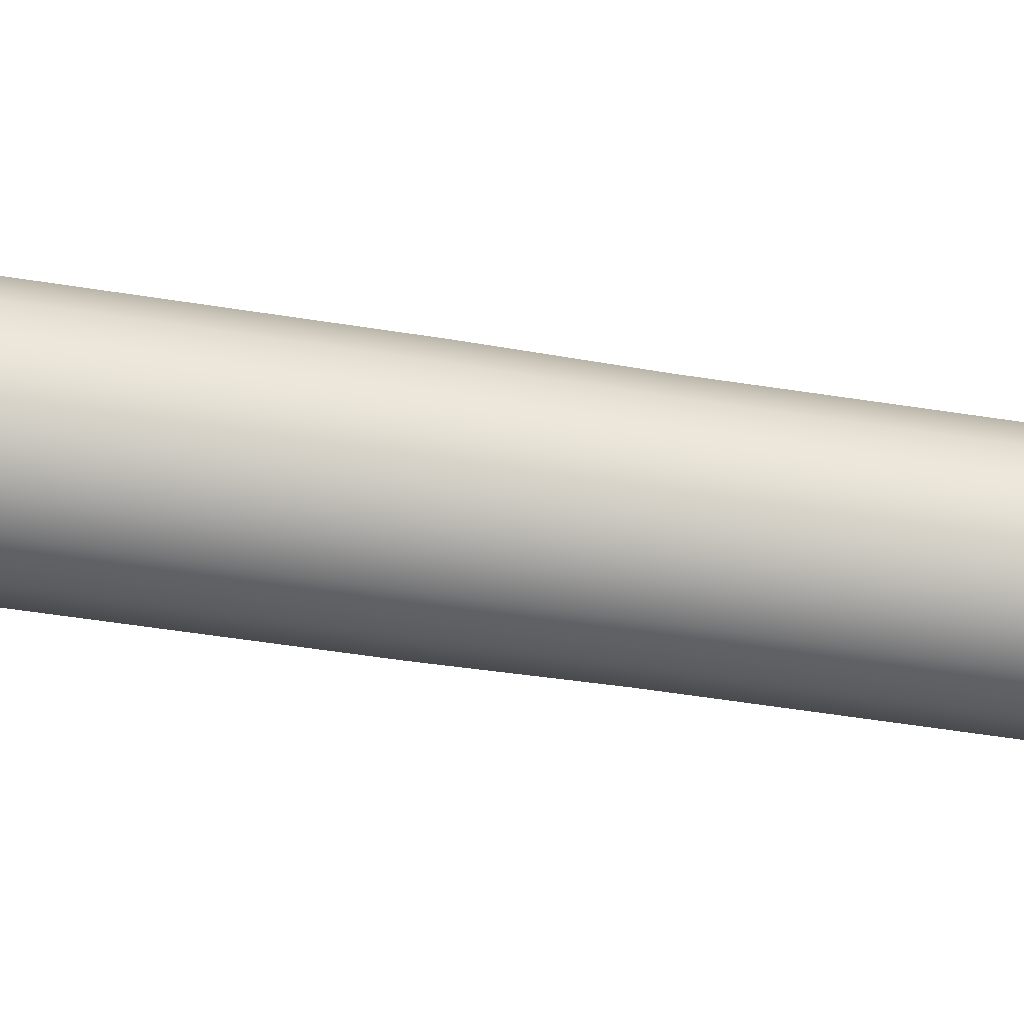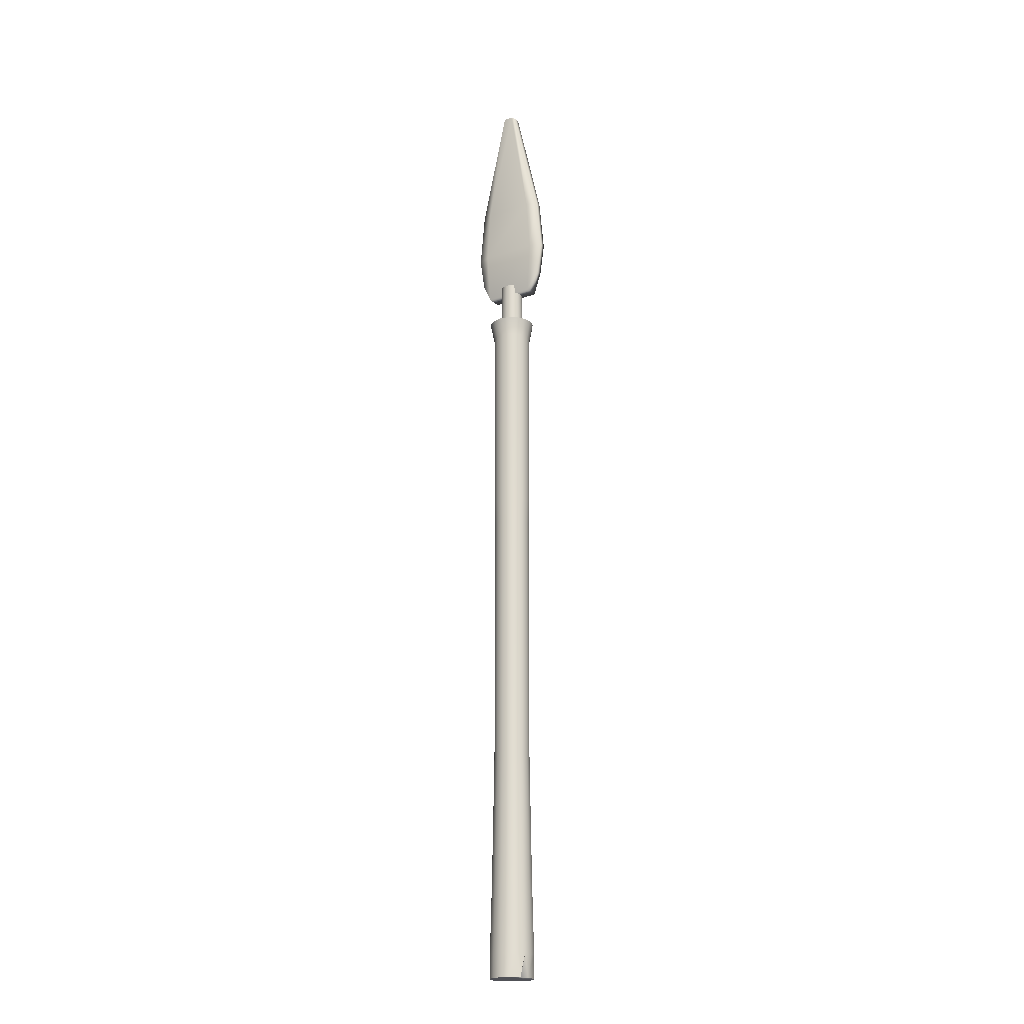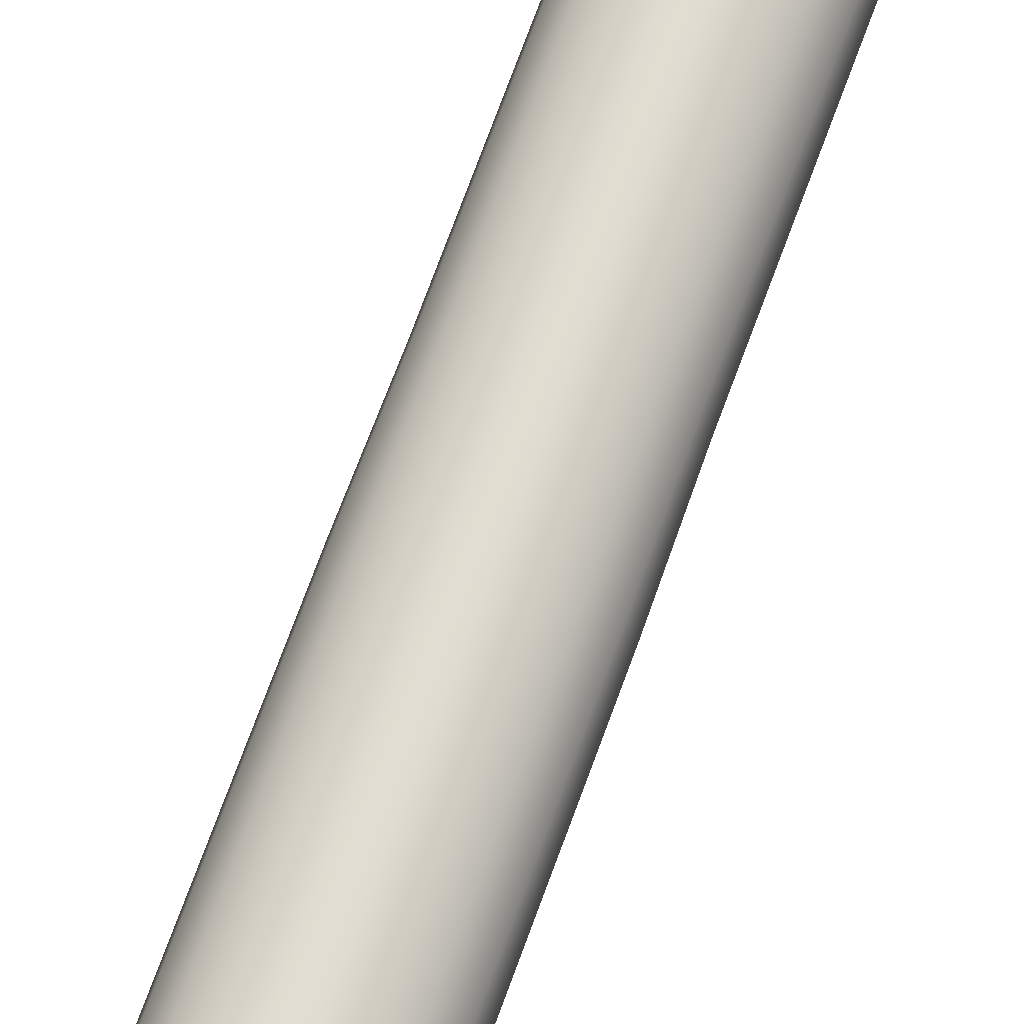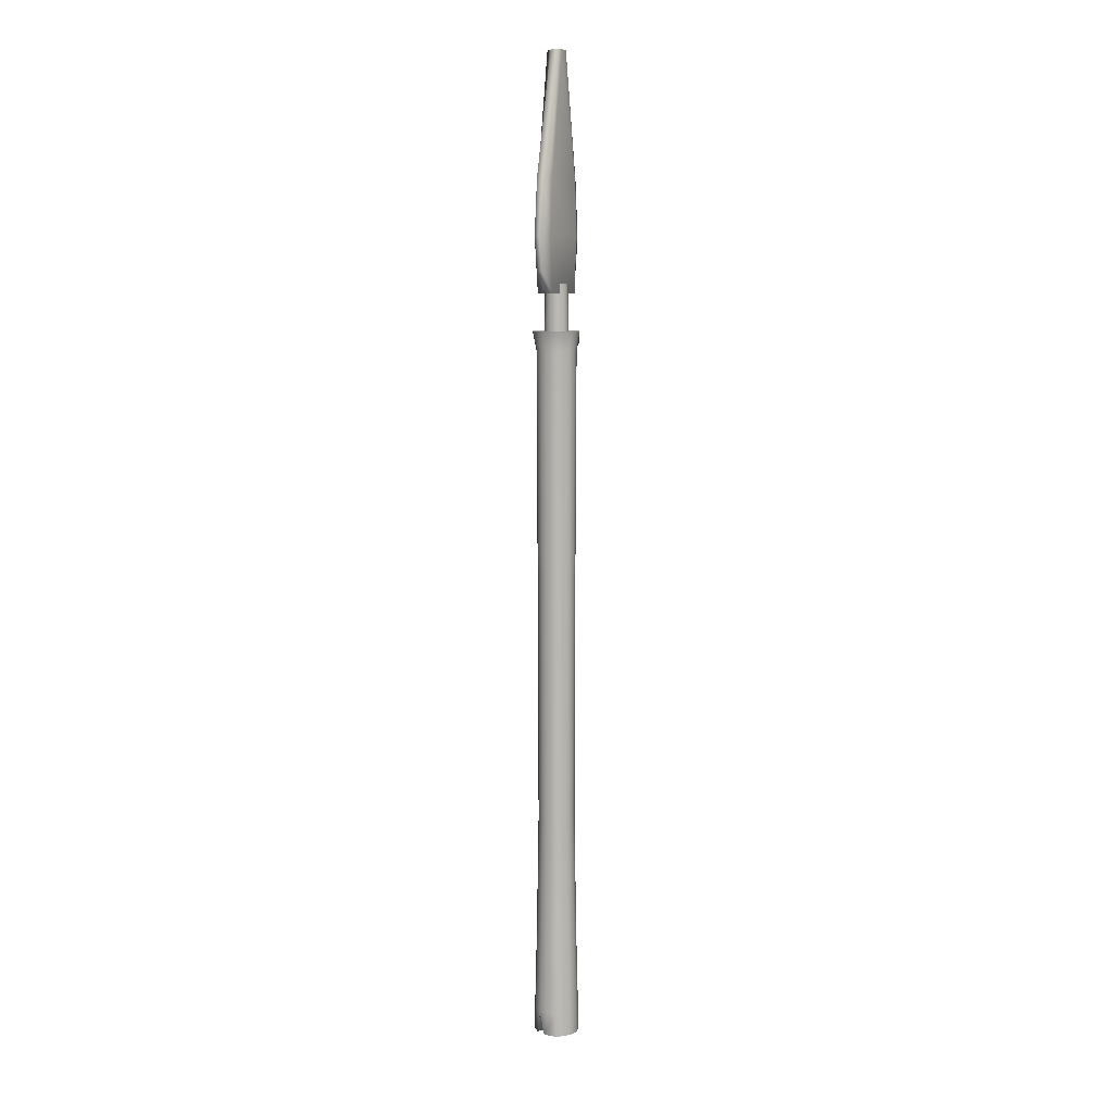
<metadata>
{"format":"obj","ext":"obj","renderer":"f3d","projection":"perspective","resolution":1024,"background":"white","views":[{"elev":-56.2,"azim":80.7,"up":"+Y"},{"elev":-20.4,"azim":-147.8,"up":"+Z"},{"elev":68.7,"azim":19.7,"up":"+Y"},{"elev":7.9,"azim":-63.5,"up":"+Z"}]}
</metadata>
<code>
g BasicSpear
v 4.7e-05 0.06143 2.13
v 0.02803 0.06768 2.188
v 9e-06 0.07325 2.188
v 0.02357 0.05675 2.13
v 7e-05 0.05903 1.528
v 0.05178 0.0518 2.188
v 0.02269 0.05453 1.528
v 5.4e-05 0.05765 1.445
v 0.04351 0.04343 2.13
v 0.06766 0.02805 2.188
v 0.02213 0.05325 1.445
v 5.4e-05 0.05667 0.6631
v 0.05684 0.02349 2.13
v 0.07323 2.9e-05 2.188
v 0.04186 0.04172 1.528
v 0.02176 0.05235 0.6631
v 4.9e-05 0.06314 0.2764
v 0.06152 -3.6e-05 2.13
v 0.05774 -0.04049 2.188
v 0.04085 0.04075 1.445
v 0.05468 0.02254 1.528
v 0.02423 0.05833 0.2764
v 3e-05 0.06894 0.04312
v 0.05684 -0.02356 2.13
v 0.05178 -0.05174 2.152
v 0.04016 0.04006 0.6631
v 0.05336 0.02203 1.445
v 0.05917 -7.5e-05 1.528
v 0.04351 -0.0435 2.13
v 0.03843 -0.05979 2.188
v 0.05468 -0.02269 1.528
v 0.05775 -4.9e-05 1.445
v 0.05246 0.02166 0.6631
v 0.04473 0.04463 0.2764
v 0.02357 -0.05683 2.13
v 9e-06 -0.07319 2.188
v 0.04186 -0.04187 1.528
v 0.05336 -0.02213 1.445
v 0.05677 -4.9e-05 0.6631
v 4.7e-05 -0.0615 2.13
v -0.02801 -0.06762 2.188
v 0.02269 -0.05468 1.528
v 0.04085 -0.04085 1.445
v -0.02348 -0.05683 2.13
v -0.05177 -0.05174 2.188
v 7e-05 -0.05918 1.528
v -0.04342 -0.0435 2.13
v -0.06764 -0.02799 2.188
v 0.05843 0.02413 0.2764
v 0.05246 -0.02175 0.6631
v 0.02213 -0.05335 1.445
v -0.02255 -0.05468 1.528
v -0.05674 -0.02356 2.13
v -0.07321 2.9e-05 2.188
v 0.06324 -4.9e-05 0.2764
v 0.04016 -0.04015 0.6631
v 5.4e-05 -0.05774 1.445
v -0.04172 -0.04187 1.528
v -0.06142 -3.6e-05 2.13
v -0.06764 0.02805 2.188
v 0.05843 -0.02423 0.2764
v 0.02176 -0.05245 0.6631
v -0.02202 -0.05335 1.445
v -0.05454 -0.02269 1.528
v -0.05674 0.02349 2.13
v -0.05177 0.0518 2.188
v 0.04473 -0.04473 0.2764
v 5.4e-05 -0.05677 0.6631
v -0.04074 -0.04085 1.445
v -0.05903 -7.5e-05 1.528
v -0.04342 0.04343 2.13
v -0.02801 0.06768 2.188
v 0.02423 -0.05843 0.2764
v -0.02165 -0.05245 0.6631
v -0.05325 -0.02213 1.445
v -0.05454 0.02254 1.528
v -0.02347 0.05675 2.13
v 9e-06 0.07325 2.188
v 4.7e-05 0.06143 2.13
v -0.04172 0.04172 1.528
v -0.02255 0.05453 1.528
v 7e-05 0.05903 1.528
v -0.05764 -4.9e-05 1.445
v -0.04005 -0.04015 0.6631
v -0.05325 0.02203 1.445
v -0.02202 0.05325 1.445
v 5.4e-05 0.05765 1.445
v -0.04074 0.04075 1.445
v -0.05235 -0.02175 0.6631
v -0.02165 0.05235 0.6631
v 5.4e-05 0.05667 0.6631
v -0.05666 -4.9e-05 0.6631
v -0.05235 0.02166 0.6631
v -0.04005 0.04006 0.6631
v -0.02413 0.05833 0.2764
v 4.9e-05 0.06314 0.2764
v -0.04463 0.04463 0.2764
v -0.05833 0.02413 0.2764
v -0.06314 -4.9e-05 0.2764
v -0.05833 -0.02423 0.2764
v -0.02637 0.06369 0.04312
v 3e-05 0.06894 0.04312
v 3e-05 0.06969 -0.02897
v -0.02666 0.06438 -0.02897
v -0.04875 0.04874 0.04312
v -0.05413 0.03757 -0.02897
v -0.06371 0.02635 0.04312
v -0.0644 0.02664 0.04258
v -0.06896 -4.9e-05 0.04312
v -0.06487 0.01164 -0.02897
v -0.06371 -0.02645 0.04312
v -0.0644 -0.02674 -0.02897
v -0.04875 -0.04883 0.04312
v -0.04928 -0.04936 -0.02897
v -0.04463 -0.04473 0.2764
v -0.02637 -0.06379 0.04312
v -0.02666 -0.06448 -0.02897
v -0.02413 -0.05843 0.2764
v 3e-05 -0.06904 0.04312
v 3e-05 -0.06979 -0.02897
v 4.9e-05 -0.06324 0.2764
v 0.02643 -0.06379 0.04312
v 0.02672 -0.06448 -0.02897
v 0.04881 -0.04883 0.04312
v 0.04934 -0.04936 -0.02897
v 0.06377 -0.02645 0.04312
v 0.06446 -0.02674 -0.02897
v 0.06902 -4.9e-05 0.04312
v 0.06977 -4.9e-05 -0.02897
v 0.06377 0.02635 0.04312
v 0.06446 0.02664 -0.02897
v 0.04881 0.04874 0.04312
v 0.04934 0.04926 -0.02897
v 0.02643 0.06369 0.04312
v 0.02672 0.06438 -0.02897
v 3e-05 0.06969 -0.02897
v 0.04055 -0.04051 2.188
v 0.05178 -0.05174 2.152
v 0.03843 -0.05979 2.188
v 0.03547 -0.05264 2.188
v 9e-06 -0.07319 2.188
v 9e-06 -0.0573 2.188
v -0.02801 -0.06762 2.188
v 0.02195 0.053 2.188
v -0.02193 -0.05294 2.188
v -0.05177 -0.05174 2.188
v -0.04053 -0.04051 2.188
v -0.06764 -0.02799 2.188
v -0.05296 -0.02191 2.188
v -0.07321 2.9e-05 2.188
v -0.05732 2.9e-05 2.188
v -0.06764 0.02805 2.188
v -0.05296 0.02197 2.188
v -0.05177 0.0518 2.188
v -0.04053 0.04057 2.188
v -0.02801 0.06768 2.188
v -0.02193 0.053 2.188
v 9e-06 0.07325 2.188
v 9e-06 0.05736 2.188
v 0.02803 0.06768 2.188
v 0.05178 0.0518 2.188
v 0.04055 0.04057 2.188
v 0.06766 0.02805 2.188
v 0.05059 -0.03752 2.188
v 0.05178 -0.05174 2.152
v 0.05774 -0.04049 2.188
v 0.05297 0.02197 2.188
v 0.07323 2.9e-05 2.188
v 0.05734 2.9e-05 2.188
v -0.03995 0.0209 -0.02897
v -0.0644 0.02664 0.04258
v -0.06487 0.01164 -0.02897
v -0.05472 -4.9e-05 -0.02897
v -0.0644 -0.02674 -0.02897
v -0.05055 -0.021 -0.02897
v -0.04928 -0.04936 -0.02897
v -0.03868 -0.03876 -0.02897
v -0.02666 -0.06448 -0.02897
v -0.03868 0.03866 -0.02897
v -0.0644 0.02664 0.04258
v -0.05413 0.03757 -0.02897
v -0.02092 0.05053 -0.02897
v -0.02666 0.06438 -0.02897
v -0.02092 -0.05063 -0.02897
v 3e-05 -0.06979 -0.02897
v 3e-05 0.0547 -0.02897
v 3e-05 0.06969 -0.02897
v 3e-05 -0.0548 -0.02897
v 0.02672 -0.06448 -0.02897
v 0.02098 0.05053 -0.02897
v 0.02672 0.06438 -0.02897
v 0.02098 -0.05063 -0.02897
v 0.04934 -0.04936 -0.02897
v 0.03874 0.03866 -0.02897
v 0.04934 0.04926 -0.02897
v 0.03874 -0.03876 -0.02897
v 0.06446 -0.02674 -0.02897
v 0.05061 0.0209 -0.02897
v 0.06446 0.02664 -0.02897
v 0.05061 -0.021 -0.02897
v 0.06977 -4.9e-05 -0.02897
v 0.05478 -4.9e-05 -0.02897
v -0.03465 0.01431 2.148
v -0.02469 0.02468 2.332
v -0.03228 0.01333 2.332
v -0.02651 0.0265 2.148
v -0.01333 0.03227 2.332
v -0.01431 0.03465 2.148
v 7e-05 0.03494 2.332
v 7e-05 0.03751 2.148
v 0.01347 0.03227 2.332
v 0.01445 0.03465 2.148
v 0.02483 0.02468 2.332
v 0.02665 0.0265 2.148
v 0.03242 0.01333 2.332
v 0.03479 0.01431 2.148
v 0.03508 -7.5e-05 2.332
v 0.03765 -7.5e-05 2.148
v 0.03242 -0.01348 2.332
v 0.03479 -0.01446 2.148
v -0.03751 -7.5e-05 2.148
v -0.03465 0.01431 2.148
v -0.03228 0.01333 2.332
v -0.03495 -7.5e-05 2.332
v -0.03465 -0.01446 2.148
v -0.03228 -0.01348 2.332
v -0.02651 -0.02665 2.148
v -0.02469 -0.02483 2.332
v -0.01431 -0.0348 2.148
v -0.01333 -0.03243 2.332
v 7e-05 -0.03766 2.148
v 7e-05 -0.03509 2.332
v 0.01445 -0.0348 2.148
v 0.01347 -0.03243 2.332
v 0.02665 -0.02665 2.148
v 0.02483 -0.02483 2.332
v 0.03479 -0.01446 2.148
v 0.03242 -0.01348 2.332
v 0.03242 0.01333 2.332
v 0.03508 -7.5e-05 2.332
v 0.03242 -0.01348 2.332
v 0.02483 0.02468 2.332
v 0.02483 -0.02483 2.332
v 0.01347 0.03227 2.332
v 0.01347 -0.03243 2.332
v 7e-05 0.03494 2.332
v 7e-05 -0.03509 2.332
v -0.01333 0.03227 2.332
v -0.01333 -0.03243 2.332
v -0.02469 0.02468 2.332
v -0.02469 -0.02483 2.332
v -0.03228 0.01333 2.332
v -0.03228 -0.01348 2.332
v -0.03495 -7.5e-05 2.332
v -0.01339 0.02376 3.02
v -0.02027 -0.01008 3.02
v -0.02027 0.01008 3.02
v -0.01339 -0.02376 3.02
v 0.01553 0.02376 3.02
v 0.01553 -0.02376 3.02
v 0.0213 0.01008 3.02
v 0.0213 -0.01008 3.02
v -0.1261 0.01008 2.471
v -0.111 -0.01008 2.367
v -0.111 0.01008 2.367
v -0.1261 -0.01008 2.471
v -0.1097 0.01008 2.641
v -0.07797 -0.02376 2.302
v -0.1097 -0.01008 2.641
v -0.02027 0.01008 3.02
v -0.02027 -0.01008 3.02
v -0.088 -0.02376 2.471
v 0.07582 -0.02376 2.302
v -0.07606 -0.02376 2.641
v -0.01339 -0.02376 3.02
v 0.08726 -0.02376 2.471
v 0.11 -0.01008 2.367
v 0.1258 -0.01008 2.471
v 0.07677 -0.02376 2.641
v 0.01553 -0.02376 3.02
v 0.11 -0.01008 2.641
v 0.0213 -0.01008 3.02
v 0.11 0.01008 2.367
v 0.11 -0.01008 2.367
v 0.1258 -0.01008 2.471
v 0.1258 0.01008 2.471
v 0.11 -0.01008 2.641
v 0.08726 0.02376 2.471
v 0.07582 0.02376 2.302
v 0.11 0.01008 2.641
v 0.0213 -0.01008 3.02
v 0.0213 0.01008 3.02
v 0.01553 0.02376 3.02
v 0.07677 0.02376 2.641
v -0.01339 0.02376 3.02
v -0.07606 0.02376 2.641
v -0.02027 0.01008 3.02
v -0.1097 0.01008 2.641
v -0.088 0.02376 2.471
v -0.07797 0.02376 2.302
v -0.1261 0.01008 2.471
v -0.111 0.01008 2.367
v 0.07582 0.02376 2.302
v 0.11 -0.01008 2.367
v 0.11 0.01008 2.367
v 0.07582 -0.02376 2.302
v -0.07797 0.02376 2.302
v -0.07797 -0.02376 2.302
v -0.111 0.01008 2.367
v -0.111 -0.01008 2.367
g BasicSpear_0
f 3 2 1
f 2 4 1
f 1 4 5
f 2 6 4
f 4 7 5
f 5 7 8
f 6 9 4
f 4 9 7
f 6 10 9
f 7 11 8
f 8 11 12
f 10 13 9
f 10 14 13
f 9 15 7
f 7 15 11
f 9 13 15
f 11 16 12
f 12 16 17
f 14 18 13
f 14 19 18
f 15 20 11
f 11 20 16
f 13 21 15
f 13 18 21
f 15 21 20
f 16 22 17
f 17 22 23
f 19 24 18
f 19 25 24
f 20 26 16
f 16 26 22
f 21 27 20
f 20 27 26
f 18 28 21
f 18 24 28
f 21 28 27
f 25 29 24
f 25 30 29
f 24 31 28
f 24 29 31
f 28 32 27
f 28 31 32
f 27 33 26
f 27 32 33
f 26 34 22
f 26 33 34
f 30 35 29
f 30 36 35
f 29 37 31
f 29 35 37
f 31 38 32
f 31 37 38
f 32 39 33
f 32 38 39
f 36 40 35
f 36 41 40
f 35 42 37
f 35 40 42
f 37 43 38
f 37 42 43
f 41 44 40
f 41 45 44
f 40 46 42
f 40 44 46
f 45 47 44
f 45 48 47
f 33 39 49
f 33 49 34
f 38 50 39
f 38 43 50
f 42 51 43
f 42 46 51
f 44 52 46
f 44 47 52
f 48 53 47
f 48 54 53
f 39 55 49
f 39 50 55
f 43 56 50
f 43 51 56
f 46 57 51
f 46 52 57
f 47 58 52
f 47 53 58
f 54 59 53
f 54 60 59
f 50 61 55
f 50 56 61
f 51 62 56
f 51 57 62
f 52 63 57
f 52 58 63
f 53 64 58
f 53 59 64
f 60 65 59
f 60 66 65
f 56 67 61
f 56 62 67
f 57 68 62
f 57 63 68
f 58 69 63
f 58 64 69
f 59 70 64
f 59 65 70
f 66 71 65
f 66 72 71
f 62 73 67
f 62 68 73
f 63 74 68
f 63 69 74
f 64 75 69
f 64 70 75
f 65 76 70
f 65 71 76
f 72 77 71
f 72 78 77
f 78 79 77
f 71 77 80
f 71 80 76
f 77 79 81
f 77 81 80
f 79 82 81
f 70 76 83
f 70 83 75
f 69 75 84
f 69 84 74
f 76 80 85
f 76 85 83
f 81 82 86
f 82 87 86
f 80 81 88
f 80 88 85
f 81 86 88
f 75 83 89
f 75 89 84
f 86 87 90
f 87 91 90
f 83 85 92
f 83 92 89
f 85 88 93
f 85 93 92
f 88 86 94
f 86 90 94
f 88 94 93
f 90 91 95
f 91 96 95
f 94 90 97
f 90 95 97
f 93 94 98
f 94 97 98
f 92 93 99
f 93 98 99
f 89 92 100
f 92 99 100
f 95 96 101
f 96 102 101
f 102 103 101
f 103 104 101
f 95 101 105
f 101 104 105
f 97 95 105
f 104 106 105
f 97 105 107
f 105 106 107
f 98 97 107
f 106 108 107
f 98 107 109
f 107 108 109
f 99 98 109
f 108 110 109
f 99 109 111
f 109 110 111
f 110 112 111
f 100 99 111
f 111 112 113
f 100 111 113
f 112 114 113
f 115 100 113
f 89 100 115
f 84 89 115
f 113 114 116
f 115 113 116
f 114 117 116
f 84 115 118
f 118 115 116
f 74 84 118
f 116 117 119
f 118 116 119
f 117 120 119
f 74 118 121
f 121 118 119
f 68 74 121
f 68 121 73
f 119 120 122
f 121 119 122
f 73 121 122
f 120 123 122
f 73 122 124
f 122 123 124
f 67 73 124
f 123 125 124
f 67 124 126
f 124 125 126
f 61 67 126
f 125 127 126
f 61 126 128
f 126 127 128
f 55 61 128
f 127 129 128
f 55 128 130
f 128 129 130
f 49 55 130
f 129 131 130
f 49 130 132
f 130 131 132
f 34 49 132
f 131 133 132
f 34 132 134
f 132 133 134
f 22 34 134
f 133 135 134
f 22 134 23
f 134 135 23
f 135 136 23
f 139 138 137
f 140 139 137
f 141 139 140
f 142 141 140
f 143 141 142
f 144 140 137
f 144 142 140
f 145 143 142
f 146 143 145
f 147 146 145
f 148 146 147
f 149 148 147
f 150 148 149
f 151 150 149
f 152 150 151
f 153 151 149
f 153 152 151
f 153 149 147
f 154 152 153
f 155 153 147
f 155 154 153
f 155 147 145
f 156 154 155
f 157 155 145
f 157 156 155
f 157 145 142
f 158 156 157
f 159 157 142
f 159 158 157
f 160 158 159
f 144 159 142
f 144 160 159
f 161 160 144
f 162 161 144
f 162 144 137
f 163 161 162
f 162 137 164
f 137 165 164
f 165 166 164
f 167 163 162
f 167 162 164
f 168 163 167
f 166 168 169
f 164 166 169
f 164 169 167
f 169 168 167
f 172 171 170
f 173 172 170
f 174 172 173
f 175 174 173
f 175 173 170
f 176 174 175
f 177 176 175
f 177 175 170
f 178 176 177
f 177 170 179
f 170 180 179
f 180 181 179
f 179 181 182
f 177 179 182
f 181 183 182
f 184 178 177
f 184 177 182
f 185 178 184
f 182 183 186
f 184 182 186
f 183 187 186
f 188 185 184
f 188 184 186
f 189 185 188
f 186 187 190
f 188 186 190
f 187 191 190
f 192 189 188
f 192 188 190
f 193 189 192
f 190 191 194
f 192 190 194
f 191 195 194
f 196 193 192
f 196 192 194
f 197 193 196
f 194 195 198
f 196 194 198
f 195 199 198
f 200 197 196
f 200 196 198
f 201 197 200
f 199 201 202
f 198 199 202
f 198 202 200
f 202 201 200
f 205 204 203
f 204 206 203
f 204 207 206
f 207 208 206
f 207 209 208
f 209 210 208
f 209 211 210
f 211 212 210
f 211 213 212
f 213 214 212
f 213 215 214
f 215 216 214
f 215 217 216
f 217 218 216
f 217 219 218
f 219 220 218
f 223 222 221
f 224 223 221
f 224 221 225
f 226 224 225
f 226 225 227
f 228 226 227
f 228 227 229
f 230 228 229
f 230 229 231
f 232 230 231
f 232 231 233
f 234 232 233
f 234 233 235
f 236 234 235
f 236 235 237
f 238 236 237
f 241 240 239
f 239 242 241
f 242 243 241
f 242 244 243
f 244 245 243
f 244 246 245
f 246 247 245
f 246 248 247
f 248 249 247
f 248 250 249
f 250 251 249
f 250 252 251
f 252 253 251
f 252 254 253
f 257 256 255
f 256 258 255
f 255 258 259
f 258 260 259
f 259 260 261
f 260 262 261
f 265 264 263
f 264 266 263
f 263 266 267
f 266 264 268
f 266 269 267
f 267 269 270
f 269 271 270
f 272 266 268
f 269 266 272
f 272 268 273
f 271 269 274
f 274 269 272
f 275 271 274
f 276 272 273
f 274 272 276
f 276 273 277
f 278 276 277
f 275 274 279
f 279 274 276
f 279 276 278
f 280 275 279
f 281 279 278
f 280 279 281
f 282 280 281
f 285 284 283
f 286 285 283
f 287 285 286
f 288 286 283
f 289 288 283
f 290 287 286
f 291 287 290
f 292 291 290
f 293 292 290
f 294 290 286
f 294 293 290
f 288 294 286
f 295 293 294
f 296 295 294
f 296 294 288
f 297 295 296
f 298 297 296
f 299 288 289
f 299 296 288
f 298 296 299
f 300 299 289
f 301 298 299
f 301 299 300
f 302 301 300
f 305 304 303
f 304 306 303
f 303 306 307
f 306 308 307
f 307 308 309
f 308 310 309

</code>
